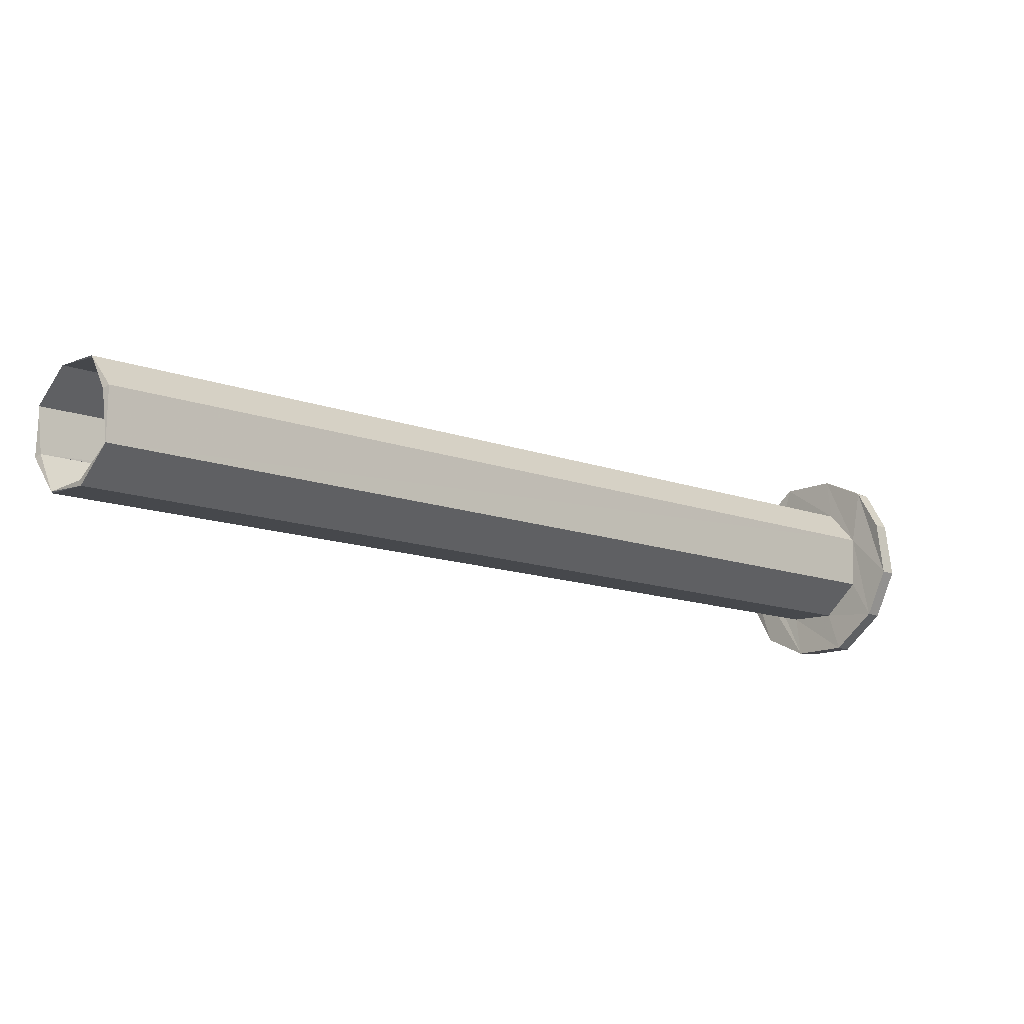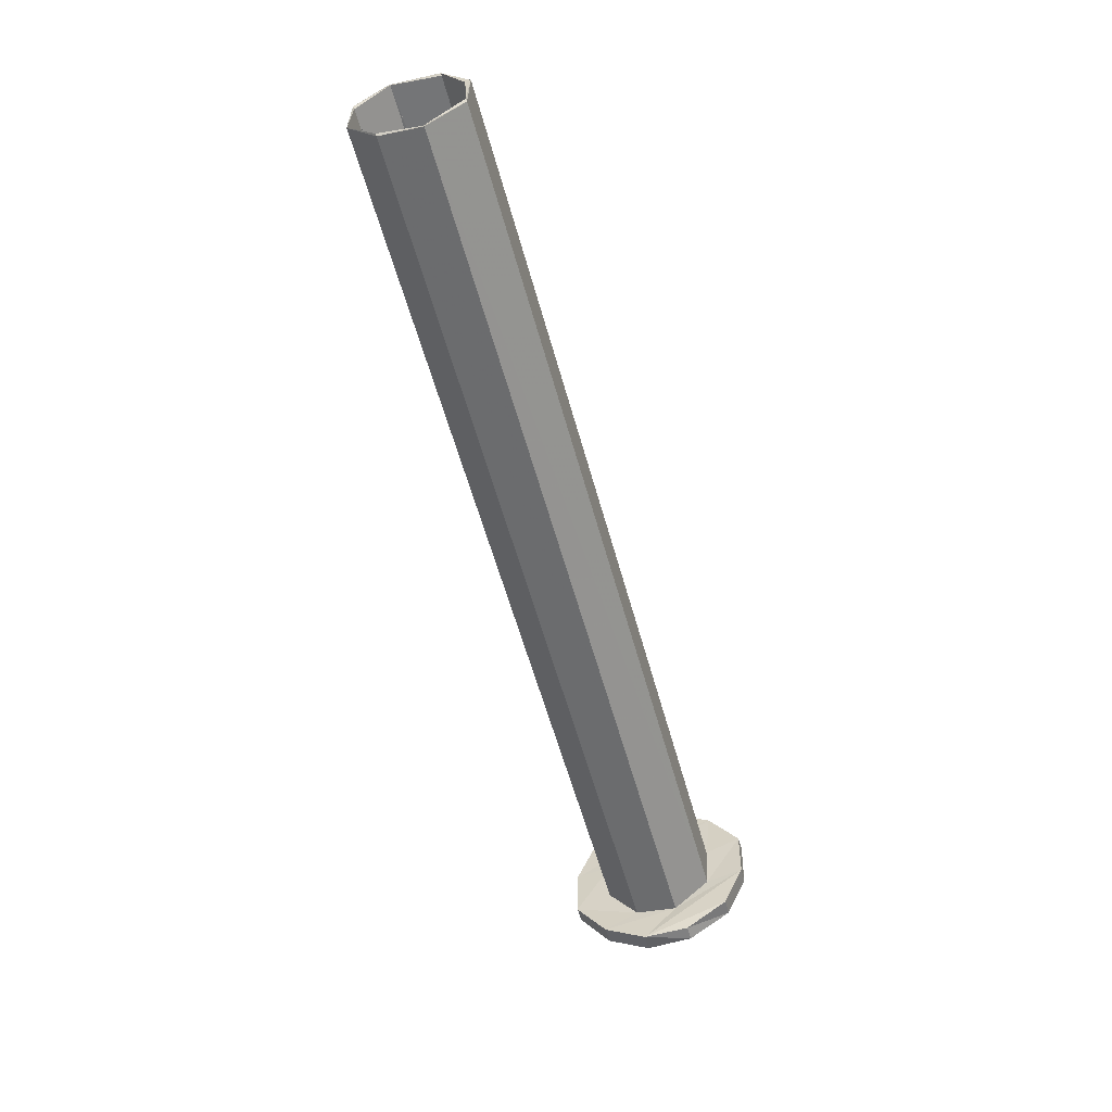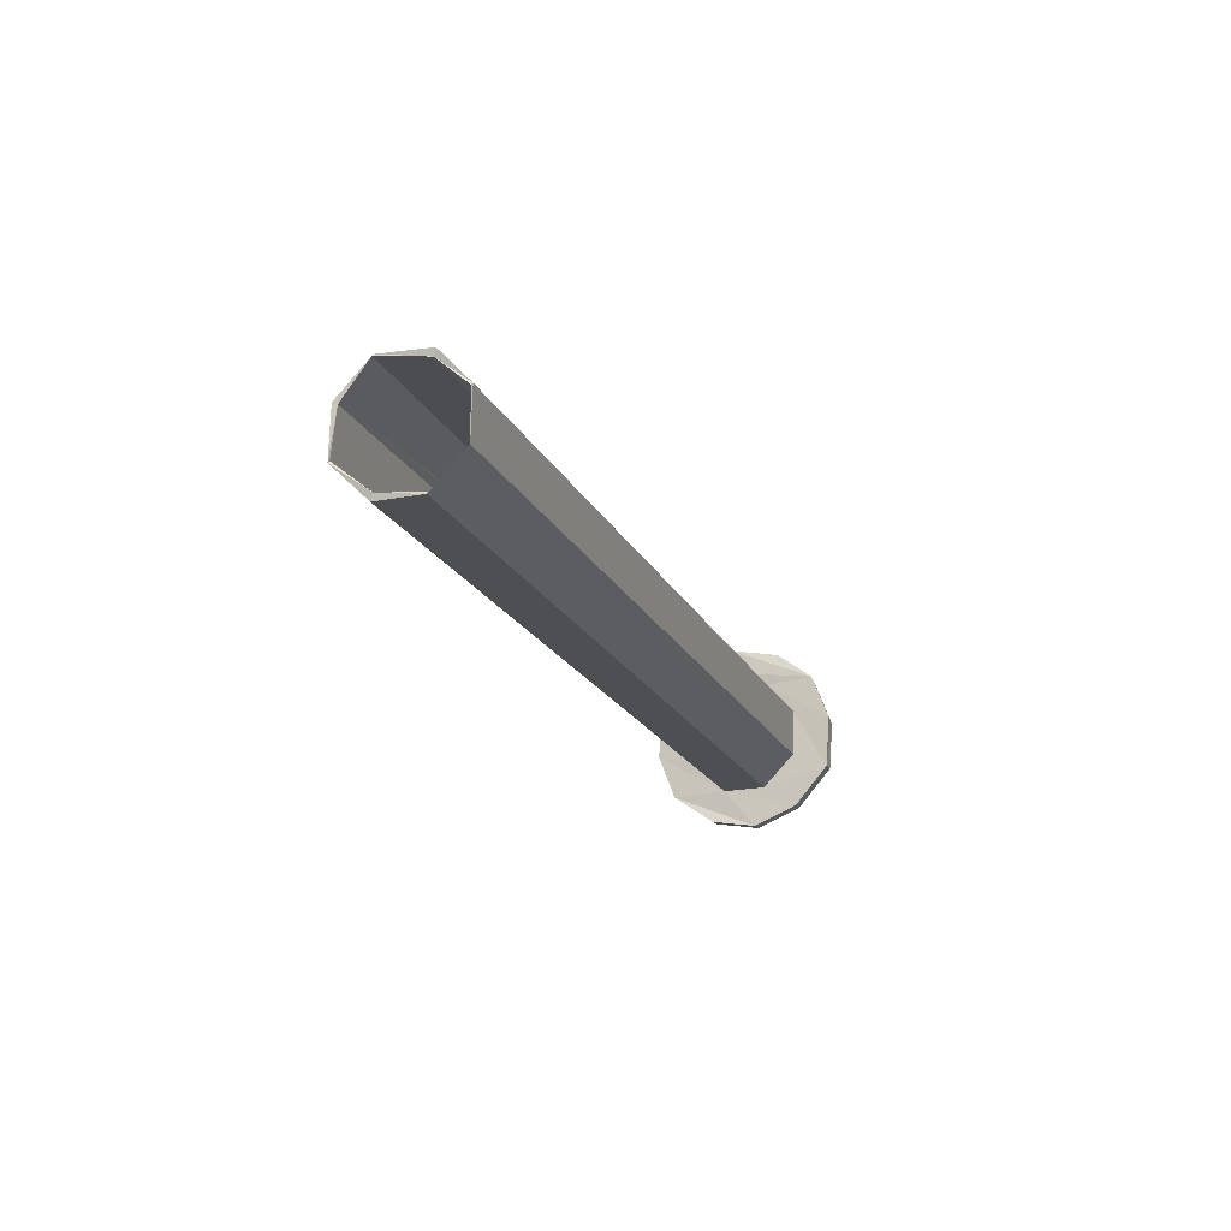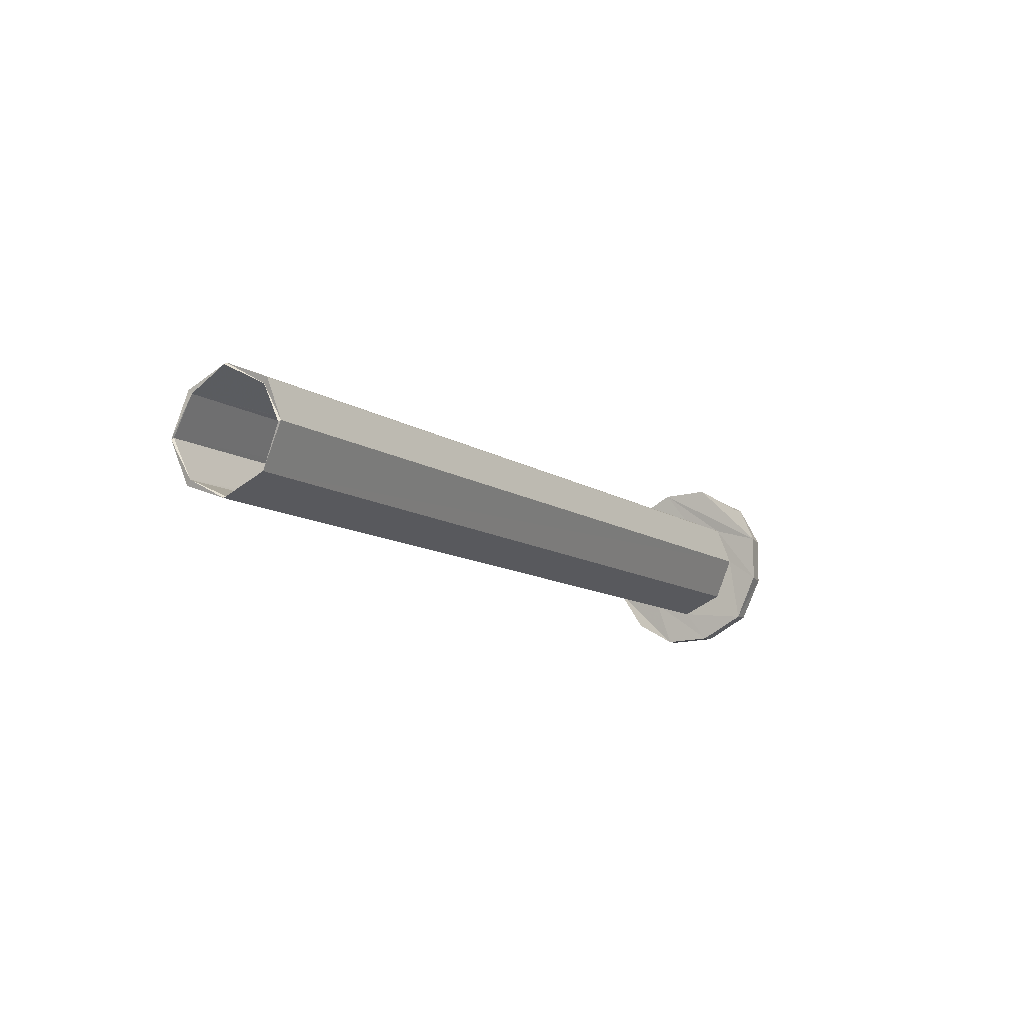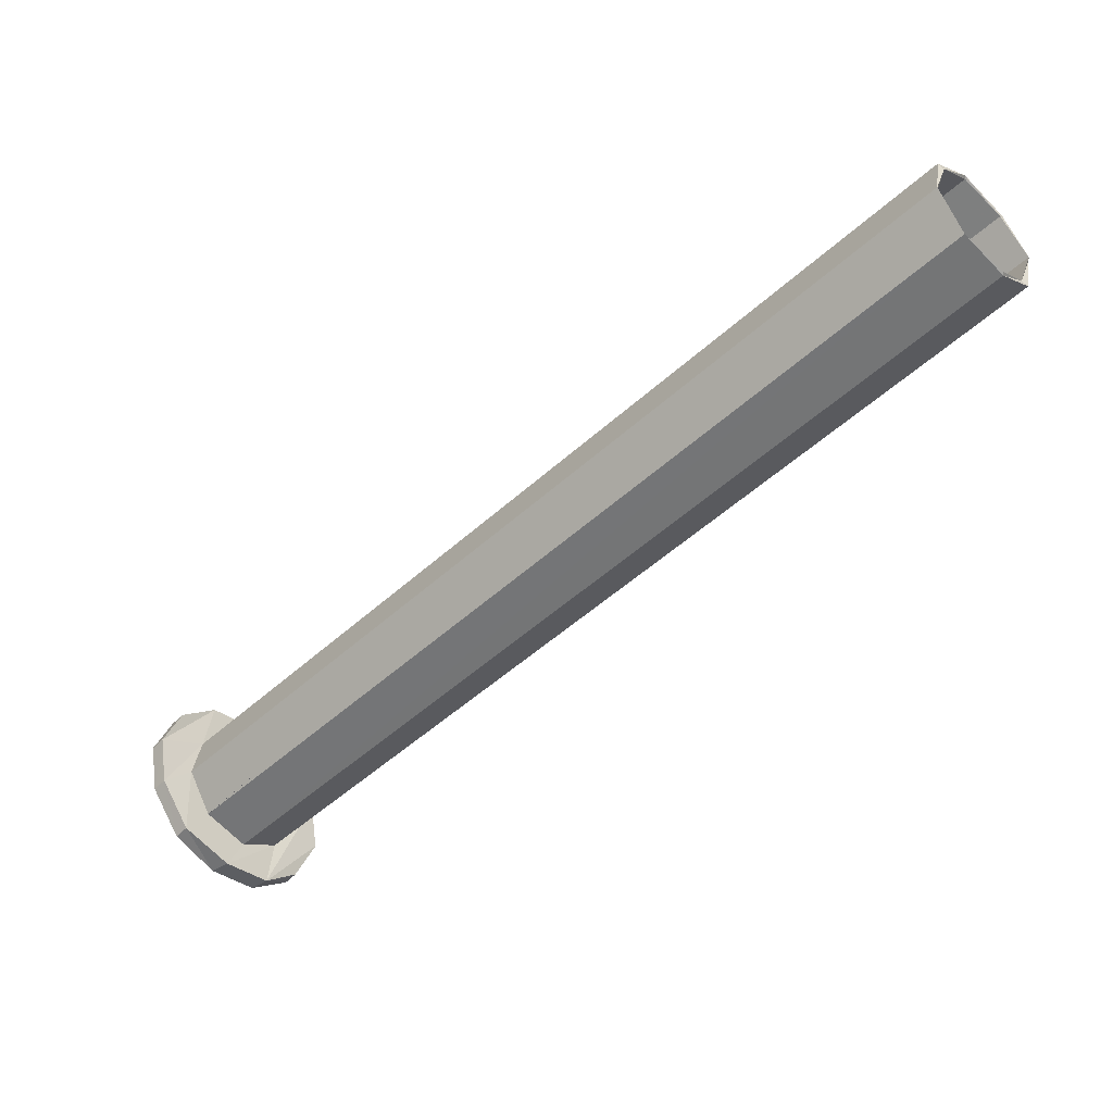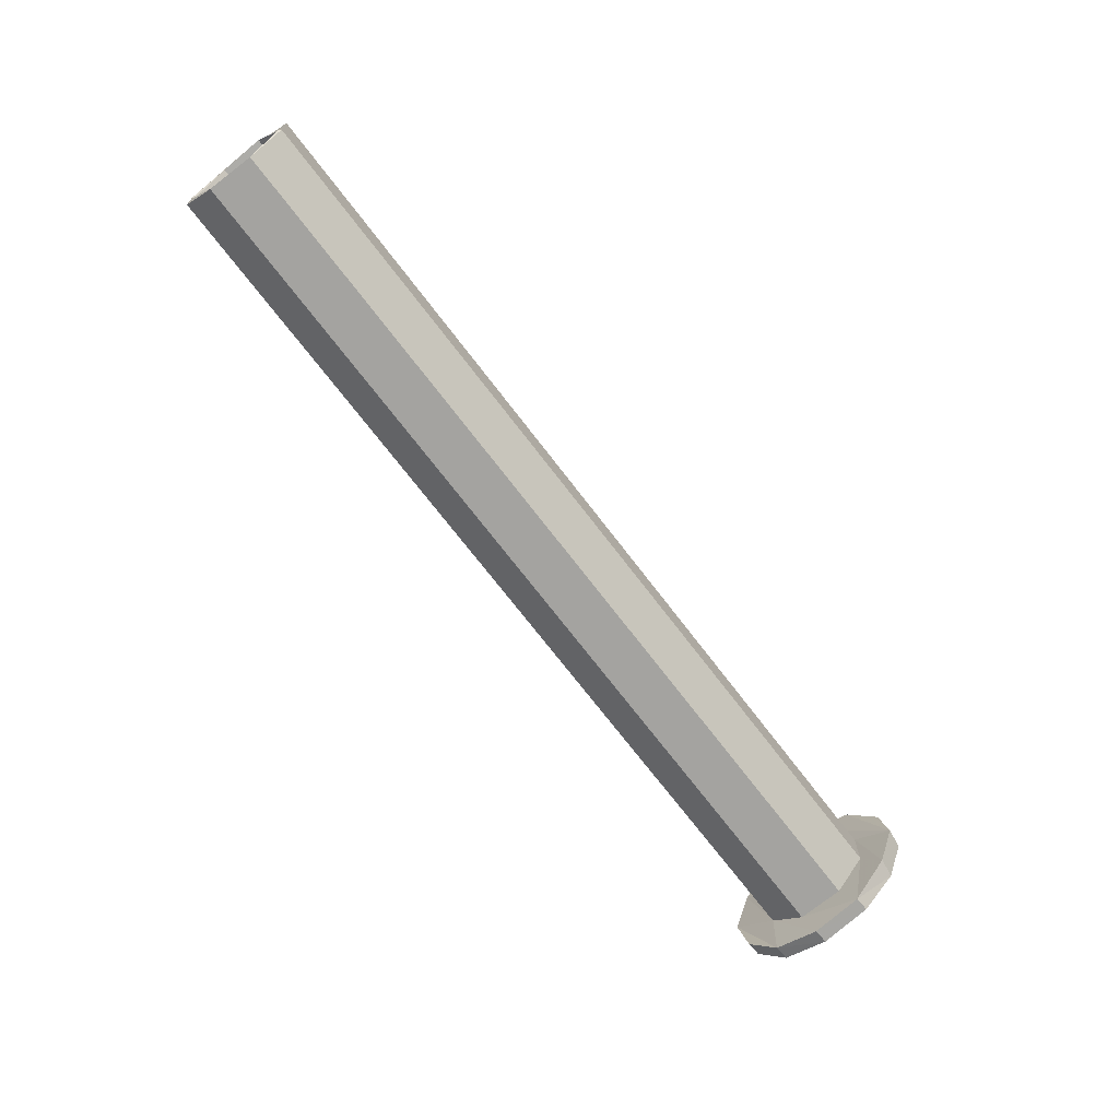
<metadata>
{"format":"obj","ext":"obj","renderer":"f3d","projection":"perspective","resolution":1024,"background":"white","views":[{"elev":63.0,"azim":-102.5,"up":"+Z"},{"elev":71.8,"azim":156.3,"up":"+Y"},{"elev":36.2,"azim":28.8,"up":"+Y"},{"elev":52.4,"azim":51.6,"up":"+Y"},{"elev":15.7,"azim":114.1,"up":"+Z"},{"elev":3.9,"azim":69.7,"up":"+Y"}]}
</metadata>
<code>
o 12879
v 2222 1858 15.01
v 2221 1858 15.01
v 2221 1858 14.99
v 2222 1858 15.08
v 2222 1858 15.03
v 2222 1858 15.08
v 2222 1858 15.14
v 2222 1858 15.06
v 2222 1859 16.22
v 2222 1859 16.16
v 2221 1859 16.14
v 2222 1859 16.16
v 2222 1859 16.22
v 2222 1858 15.07
v 2222 1858 15.09
v 2222 1859 16.16
v 2221 1859 16.14
v 2222 1858 15.07
v 2222 1858 15.14
v 2222 1858 15.13
v 2222 1858 15.08
v 2222 1858 15.14
v 2221 1858 15.06
v 2222 1858 15.13
v 2222 1859 16.27
v 2222 1858 15.18
v 2222 1858 15.2
v 2221 1858 15.22
v 2221 1858 15.2
v 2221 1858 15.18
v 2221 1859 16.29
v 2221 1858 15.2
v 2222 1858 15.18
v 2222 1858 15.2
v 2222 1858 15.13
v 2221 1859 16.29
v 2221 1858 15.22
v 2221 1858 15.2
v 2221 1859 16.29
v 2222 1859 16.27
v 2221 1858 15.22
v 2222 1858 15.14
v 2222 1859 16.22
v 2222 1859 16.27
v 2222 1859 16.28
v 2222 1858 15.14
v 2222 1859 16.22
v 2222 1859 16.28
v 2222 1858 15.07
v 2222 1858 15.2
v 2221 1858 15.07
v 2221 1859 16.14
v 2222 1859 16.16
v 2221 1859 16.13
v 2221 1859 16.14
v 2221 1858 15.05
v 2221 1859 16.16
v 2221 1859 16.13
v 2221 1858 15.08
v 2222 1859 16.16
v 2221 1858 15.06
v 2222 1858 15.08
v 2222 1858 15.03
v 2221 1858 15.05
v 2222 1858 15.07
v 2222 1858 15.13
v 2222 1858 15.2
v 2222 1859 16.27
v 2221 1858 15.09
v 2221 1858 15.07
v 2221 1858 15.14
v 2221 1858 15.13
v 2222 1858 15.06
v 2222 1858 15.13
v 2221 1858 15.01
v 2222 1858 15.01
v 2222 1858 15.13
v 2222 1858 15.19
v 2222 1858 15.13
v 2221 1858 15.21
v 2222 1858 15.24
v 2222 1858 15.21
v 2222 1858 15.2
v 2221 1859 16.3
v 2221 1858 15.23
v 2221 1859 16.28
v 2221 1858 15.23
v 2221 1859 16.27
v 2221 1858 15.2
v 2221 1858 15.2
v 2221 1858 15.21
v 2221 1858 15.14
v 2221 1859 16.22
v 2221 1858 15.14
v 2221 1858 15.2
v 2221 1859 16.27
v 2221 1858 15.14
v 2221 1858 15.13
v 2221 1858 15.19
v 2221 1859 16.22
v 2221 1858 15.08
v 2221 1858 15.26
v 2221 1858 15.24
v 2221 1858 15.14
v 2221 1858 15.06
v 2221 1858 15.08
v 2221 1859 16.13
v 2221 1858 15.08
v 2221 1858 15.04
v 2222 1858 15.03
v 2221 1858 14.99
v 2221 1858 15.01
v 2221 1858 15.01
v 2221 1858 14.99
v 2221 1858 15.03
v 2221 1858 15.01
v 2221 1858 15.03
v 2221 1858 15.08
v 2221 1858 15.05
v 2221 1858 15.07
v 2221 1858 15.06
v 2221 1858 15.14
v 2221 1859 16.16
v 2221 1858 15.06
v 2221 1858 15.13
v 2221 1859 16.22
v 2221 1859 16.16
v 2221 1859 16.16
v 2221 1858 15.05
v 2221 1859 16.14
v 2221 1858 15.07
v 2221 1858 15.07
v 2221 1858 15.14
v 2221 1858 15.13
v 2221 1859 16.22
v 2221 1859 16.28
v 2221 1858 15.14
v 2221 1858 15.13
v 2221 1858 15.13
v 2221 1859 16.27
v 2221 1858 15.18
v 2221 1858 15.18
v 2221 1858 15.2
v 2221 1858 15.18
v 2221 1858 15.19
v 2221 1858 15.21
v 2221 1858 15.24
v 2221 1858 15.2
v 2221 1858 15.19
v 2221 1858 15.26
v 2222 1858 15.26
v 2221 1858 15.28
v 2222 1858 15.19
v 2222 1858 15.26
v 2222 1858 15.19
v 2222 1858 15.24
v 2222 1858 15.13
v 2222 1858 15.21
v 2222 1858 15.2
v 2221 1858 15.23
v 2222 1858 15.06
v 2222 1858 15.14
v 2222 1858 15.08
v 2222 1858 15.01
v 2222 1858 15.08
v 2221 1858 15.06
v 2221 1858 15.28
v 2222 1858 15.24
v 2221 1858 15.26
v 2221 1857 15.26
v 2221 1858 15.28
v 2221 1858 15.24
v 2222 1858 15.18
v 2222 1858 15.18
v 2221 1858 15.2
v 2222 1859 16.16
v 2222 1858 15.07
v 2222 1858 15.09
v 2221 1858 15.13
v 2221 1858 15.2
v 2221 1858 15.18
v 2221 1859 16.27
v 2221 1858 15.13
v 2221 1858 15.14
f 1 2 3
f 4 1 5
f 4 6 7
f 7 8 4
f 9 6 10
f 10 11 12
f 10 12 13
f 14 9 15
f 15 13 16
f 17 18 16
f 19 18 20
f 21 13 22
f 23 10 21
f 24 25 22
f 26 25 27
f 28 25 29
f 30 31 29
f 32 25 33
f 34 35 33
f 32 36 37
f 38 39 30
f 40 41 39
f 42 40 43
f 43 44 45
f 45 46 47
f 48 44 39
f 49 46 13
f 19 48 50
f 51 49 52
f 52 53 54
f 55 56 51
f 57 52 58
f 58 59 57
f 60 61 58
f 61 62 63
f 14 51 64
f 64 65 14
f 14 65 66
f 66 67 68
f 64 69 70
f 70 71 72
f 65 73 74
f 75 76 73
f 77 74 78
f 65 79 77
f 80 78 81
f 82 79 7
f 7 83 82
f 84 83 48
f 48 39 84
f 50 84 85
f 39 86 84
f 86 87 84
f 88 86 39
f 39 89 88
f 85 86 90
f 90 91 85
f 92 91 90
f 93 86 88
f 86 94 95
f 96 97 93
f 91 98 99
f 100 101 94
f 102 99 103
f 104 105 98
f 106 104 92
f 106 107 23
f 23 108 106
f 108 2 105
f 109 105 2
f 110 108 61
f 111 110 1
f 110 111 112
f 113 112 114
f 115 110 116
f 116 75 115
f 110 117 118
f 75 118 117
f 75 8 109
f 109 8 65
f 65 119 109
f 119 120 109
f 121 109 120
f 121 122 118
f 59 118 122
f 69 119 123
f 124 120 125
f 126 69 127
f 127 100 126
f 123 128 100
f 59 100 128
f 17 128 127
f 127 129 130
f 120 129 131
f 93 132 69
f 133 132 93
f 120 132 134
f 93 135 136
f 137 136 135
f 138 120 134
f 134 131 139
f 89 139 140
f 134 139 141
f 138 134 142
f 142 141 143
f 134 144 142
f 125 142 145
f 138 146 122
f 137 122 146
f 145 80 147
f 142 148 80
f 149 142 80
f 149 150 146
f 87 146 150
f 151 150 152
f 82 87 151
f 151 153 82
f 154 87 102
f 155 154 156
f 157 158 155
f 158 159 160
f 161 162 157
f 162 46 159
f 162 163 46
f 164 165 161
f 165 166 163
f 167 168 151
f 169 170 167
f 168 171 170
f 172 168 170
f 170 102 172
f 172 80 168
f 148 173 80
f 173 153 80
f 77 153 173
f 66 173 174
f 174 173 175
f 176 177 178
f 179 180 181
f 182 183 184

</code>
